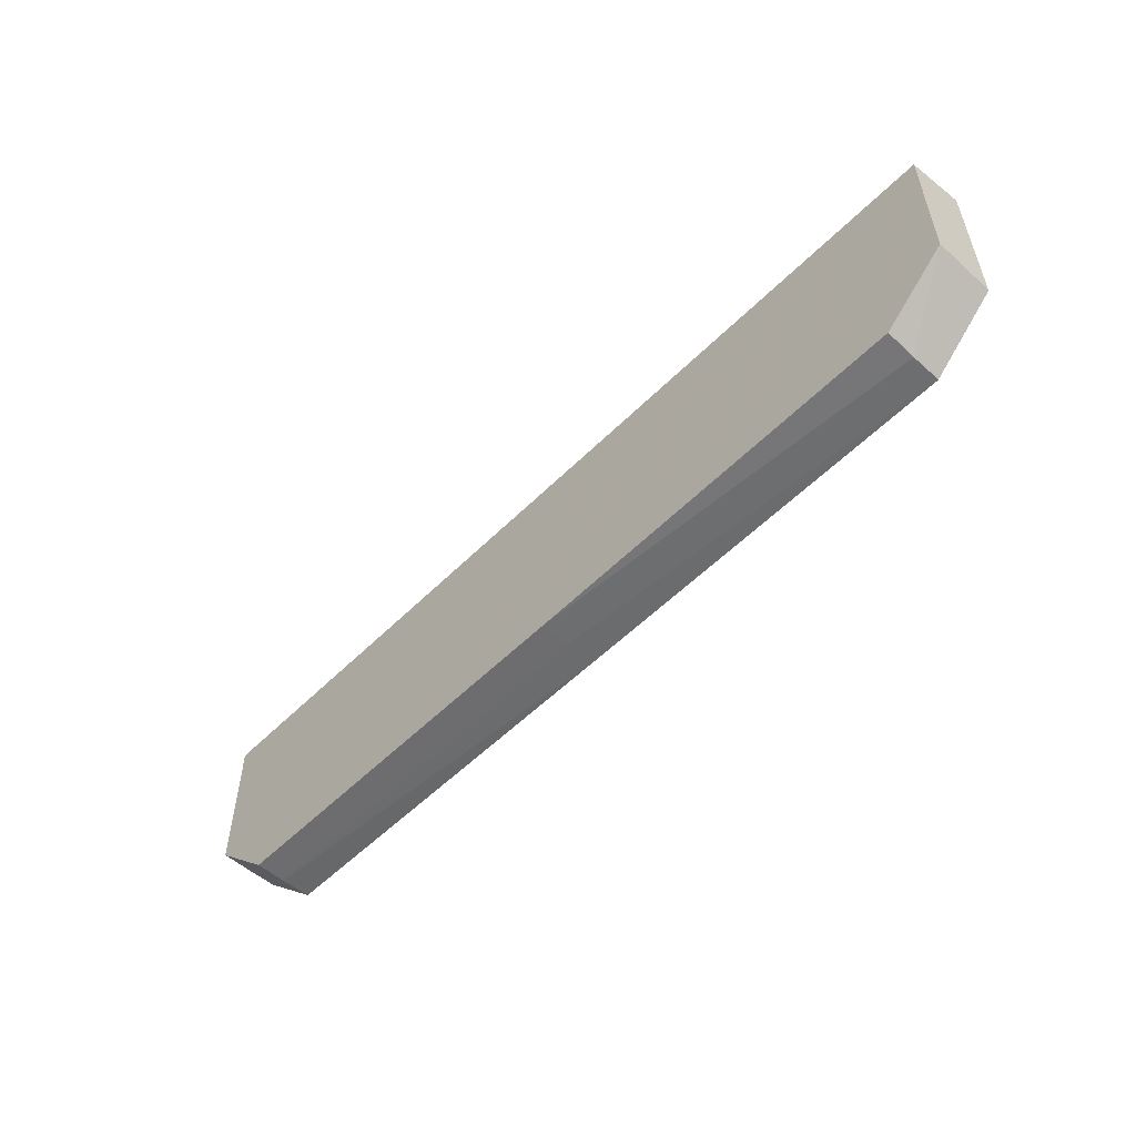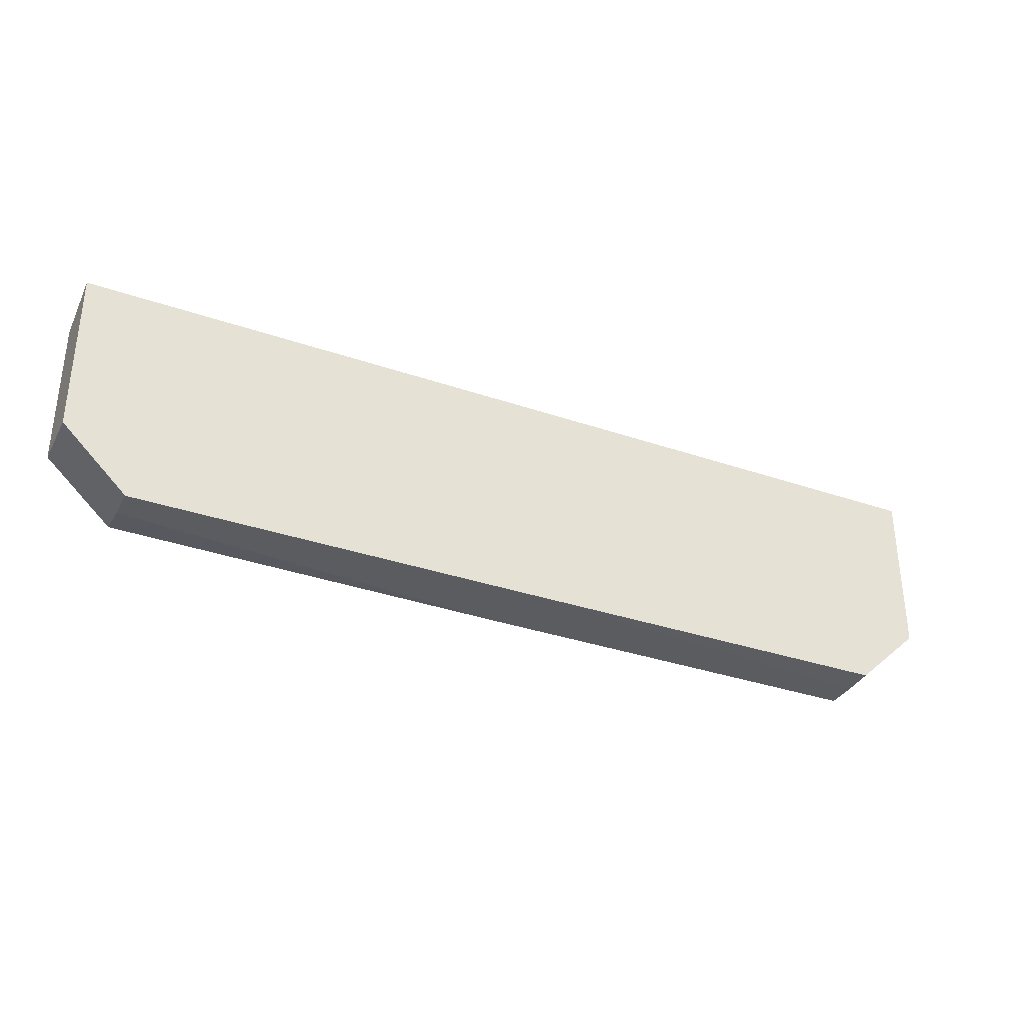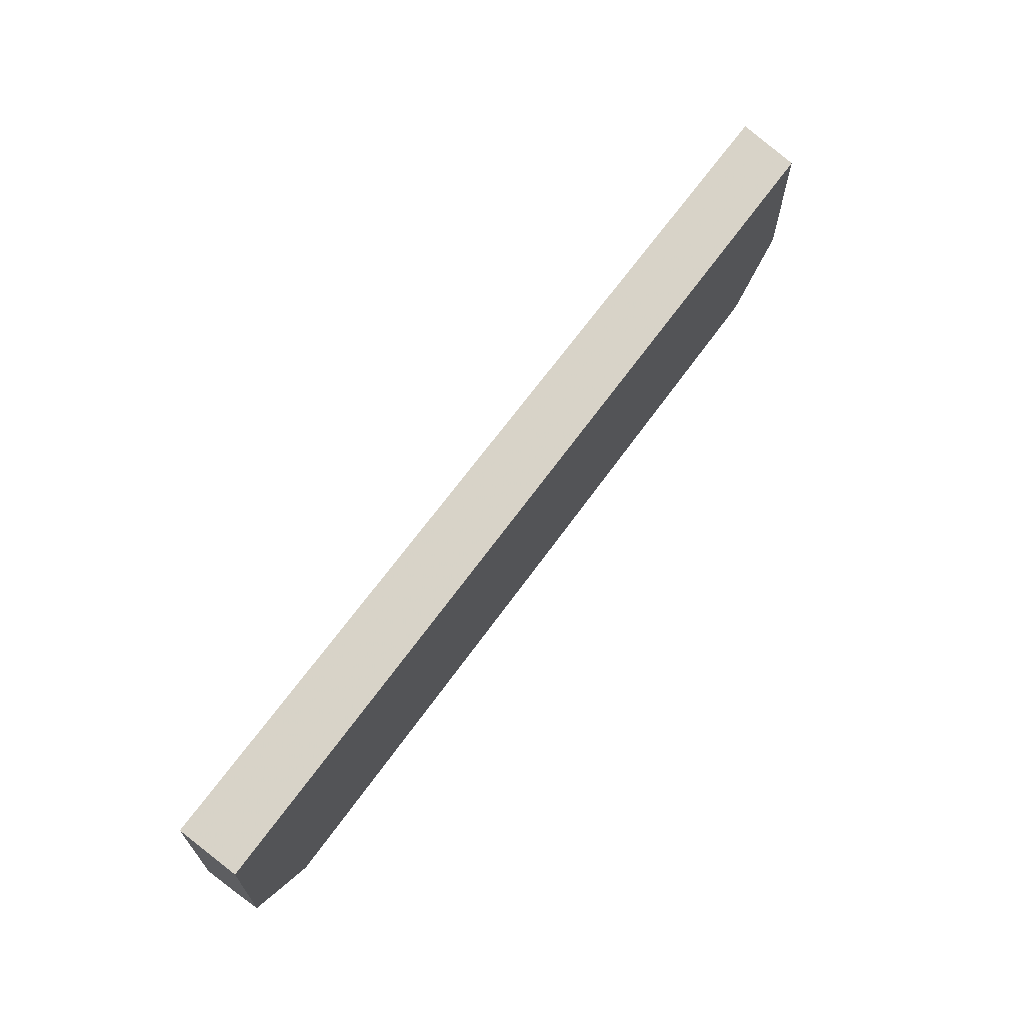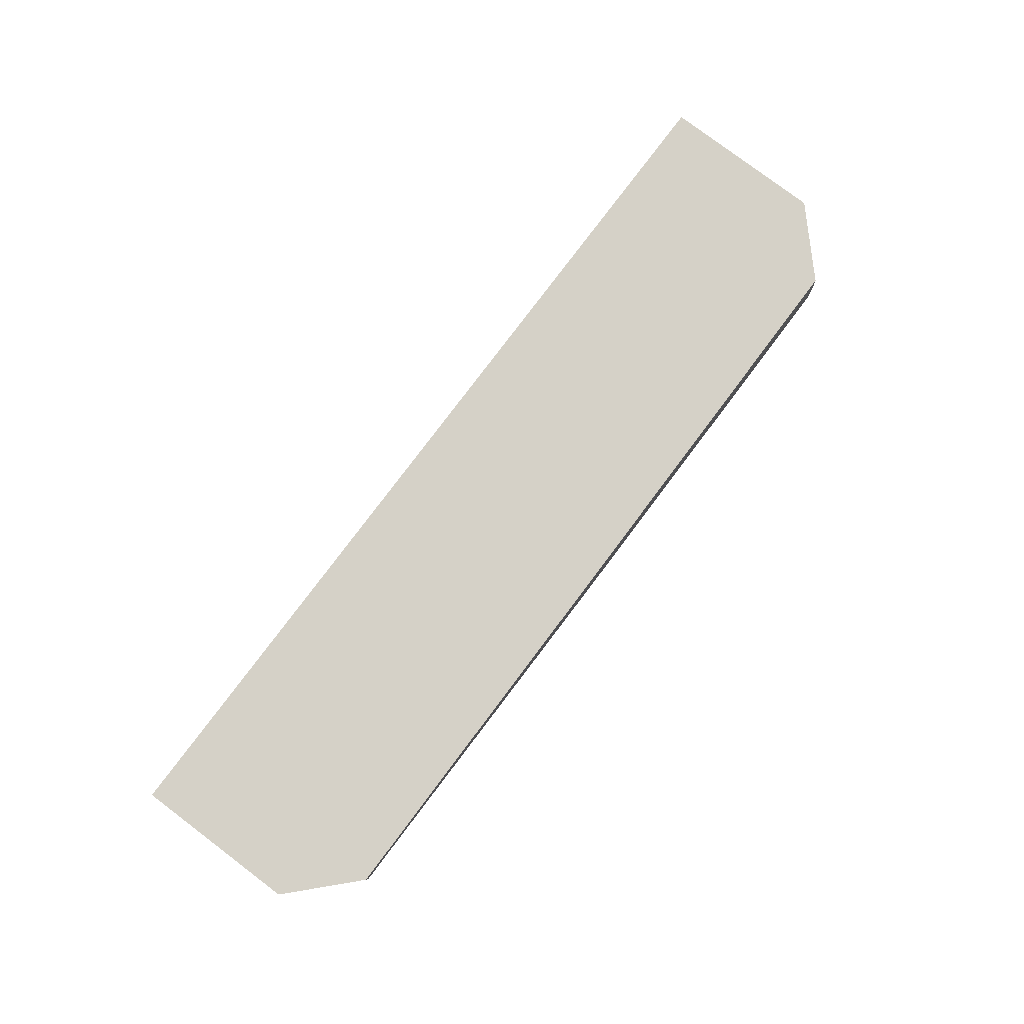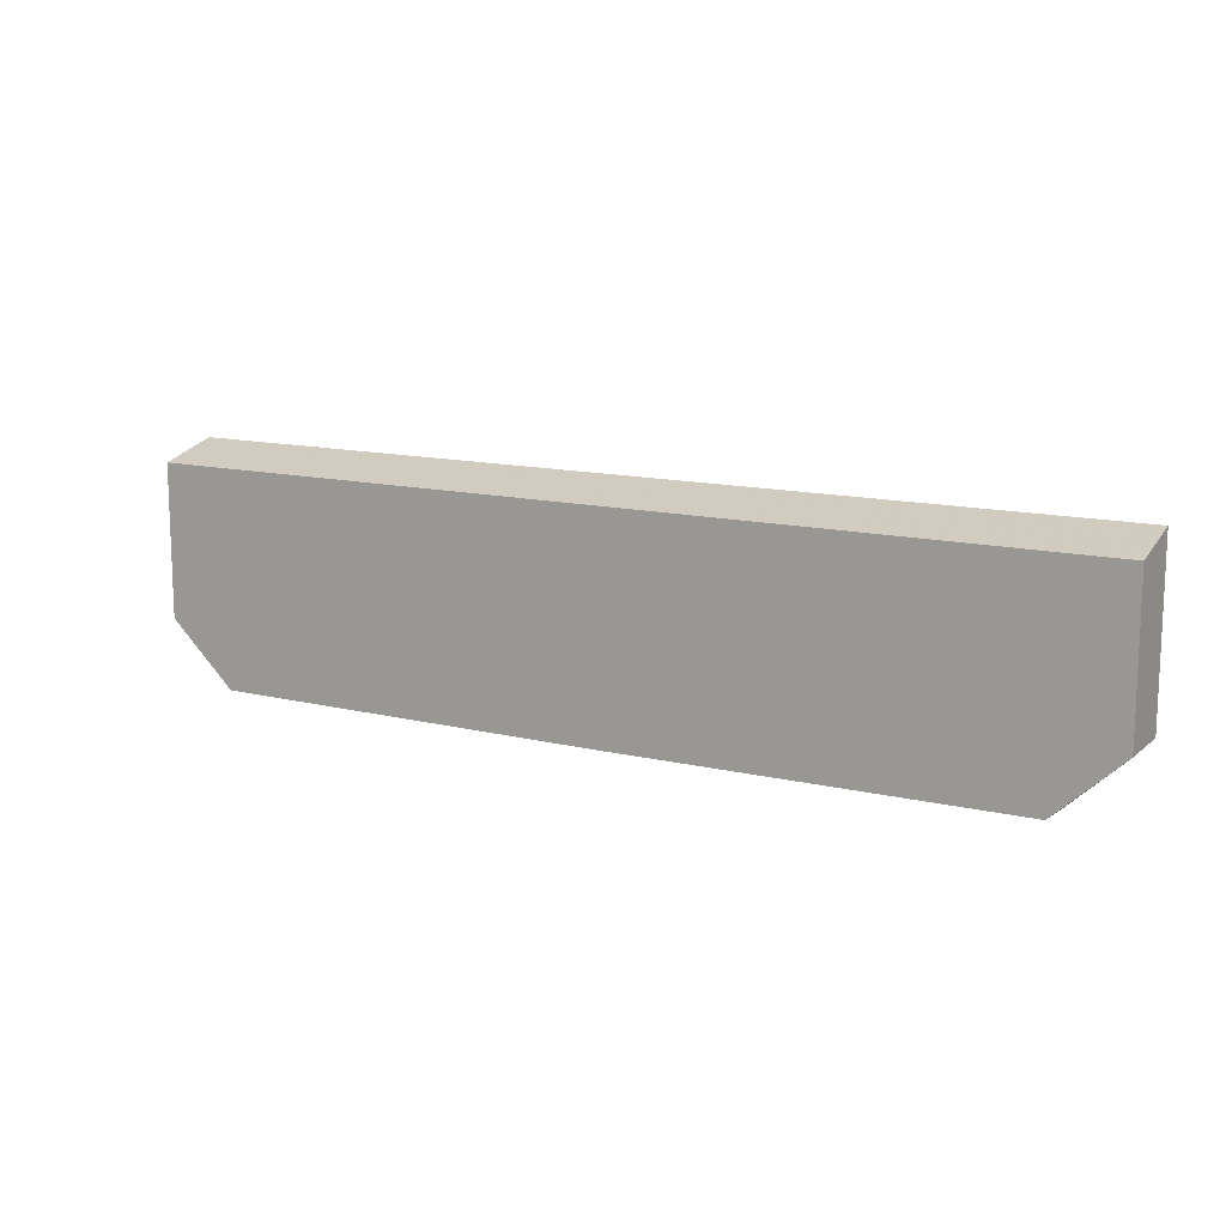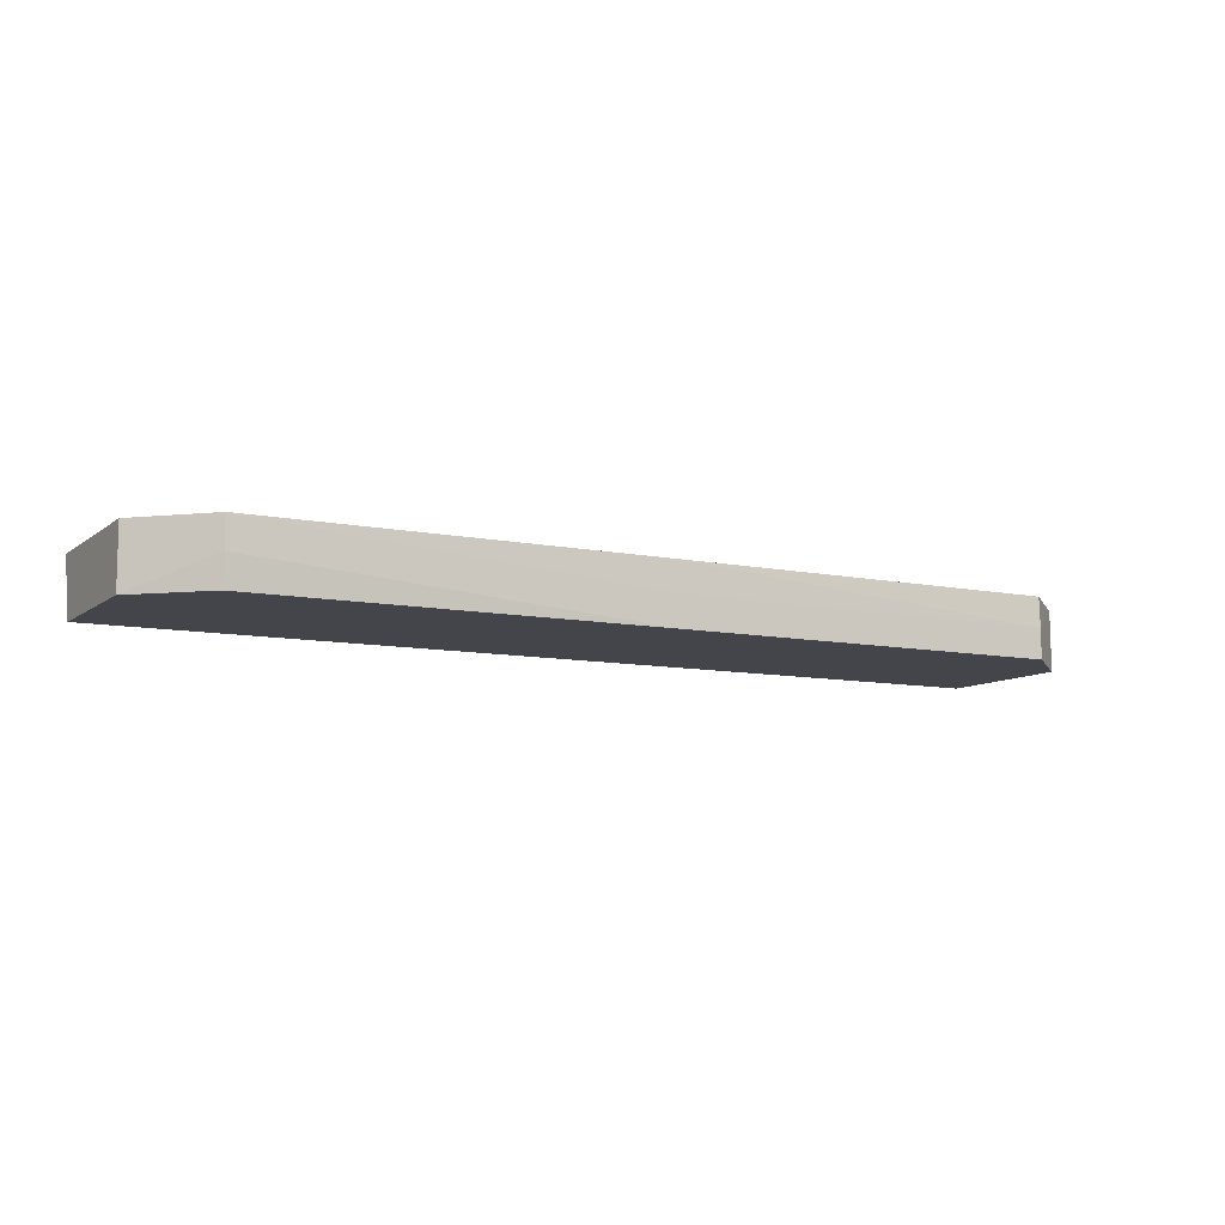
<metadata>
{"format":"obj","ext":"obj","renderer":"f3d","projection":"perspective","resolution":1024,"background":"white","views":[{"elev":-54.1,"azim":46.5,"up":"+Z"},{"elev":-33.8,"azim":154.9,"up":"+Z"},{"elev":66.4,"azim":-54.3,"up":"+Z"},{"elev":79.6,"azim":127.0,"up":"+Y"},{"elev":13.0,"azim":29.6,"up":"+Z"},{"elev":-9.3,"azim":151.4,"up":"+Y"}]}
</metadata>
<code>
v 271 50.23 -159.4
v 271 51.15 -159.4
v 283 50.23 -159.4
v 269 50.23 -157.5
v 271 52.06 -159.3
v 283 52.06 -159.4
v 283 51.15 -159.4
v 269 51.15 -157.5
v 269 52.06 -157.5
v 295 51.15 -159.4
v 295 50.23 -159.3
v 269 50.23 -153
v 295 52.06 -159.4
v 269 51.15 -152.8
v 269 52.06 -152.5
v 297 50.23 -157.5
v 297 50.23 -153
v 297 52.06 -157.5
v 297 51.15 -157.5
v 297 52.06 -152.5
f 1 2 7
f 1 7 3
f 1 3 11
f 1 11 16
f 1 16 17
f 1 17 12
f 1 12 4
f 1 4 8
f 1 8 2
f 2 5 6
f 2 6 13
f 2 13 7
f 2 8 9
f 2 9 5
f 3 7 13
f 3 13 10
f 3 10 11
f 4 12 14
f 4 14 8
f 5 9 15
f 5 15 20
f 5 20 18
f 5 18 13
f 5 13 6
f 8 14 15
f 8 15 9
f 10 13 19
f 10 19 16
f 10 16 11
f 12 15 14
f 12 17 20
f 12 20 15
f 13 18 19
f 16 19 18
f 16 18 20
f 16 20 17

</code>
